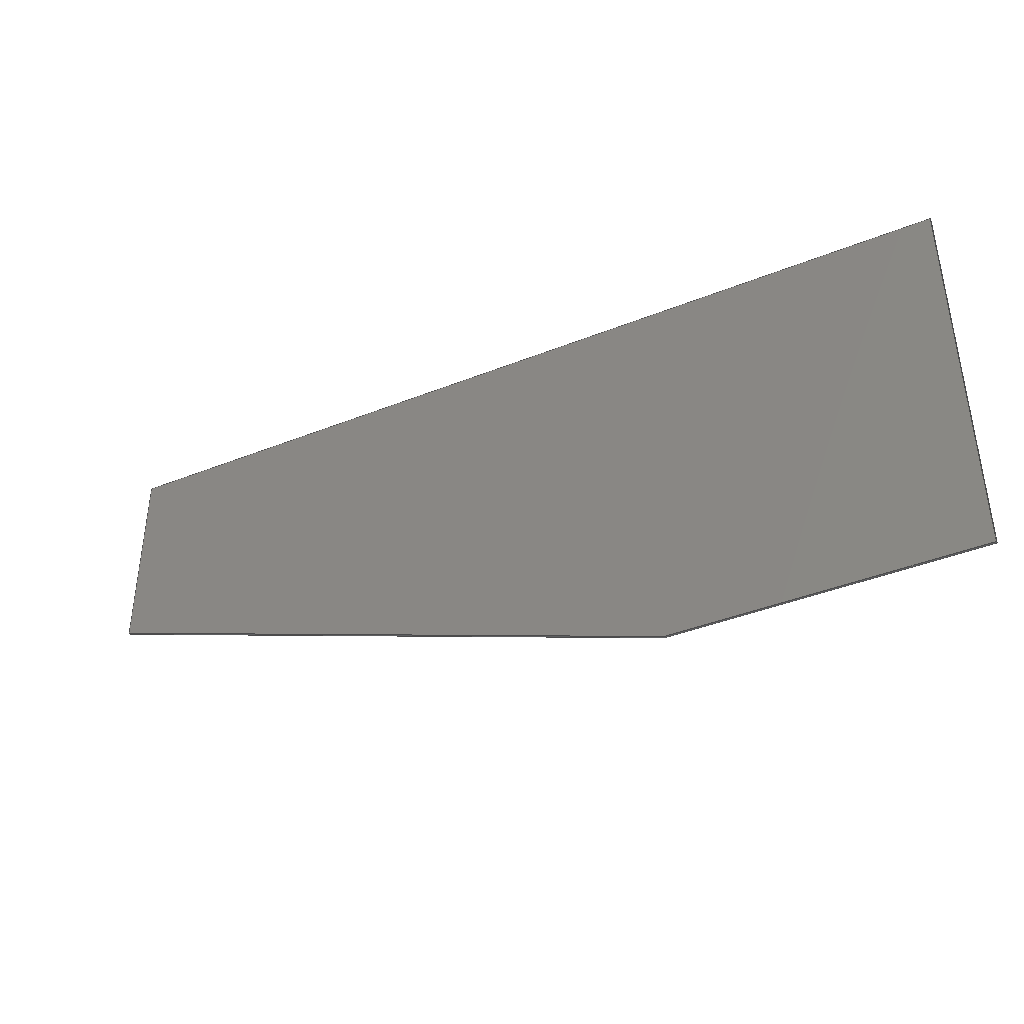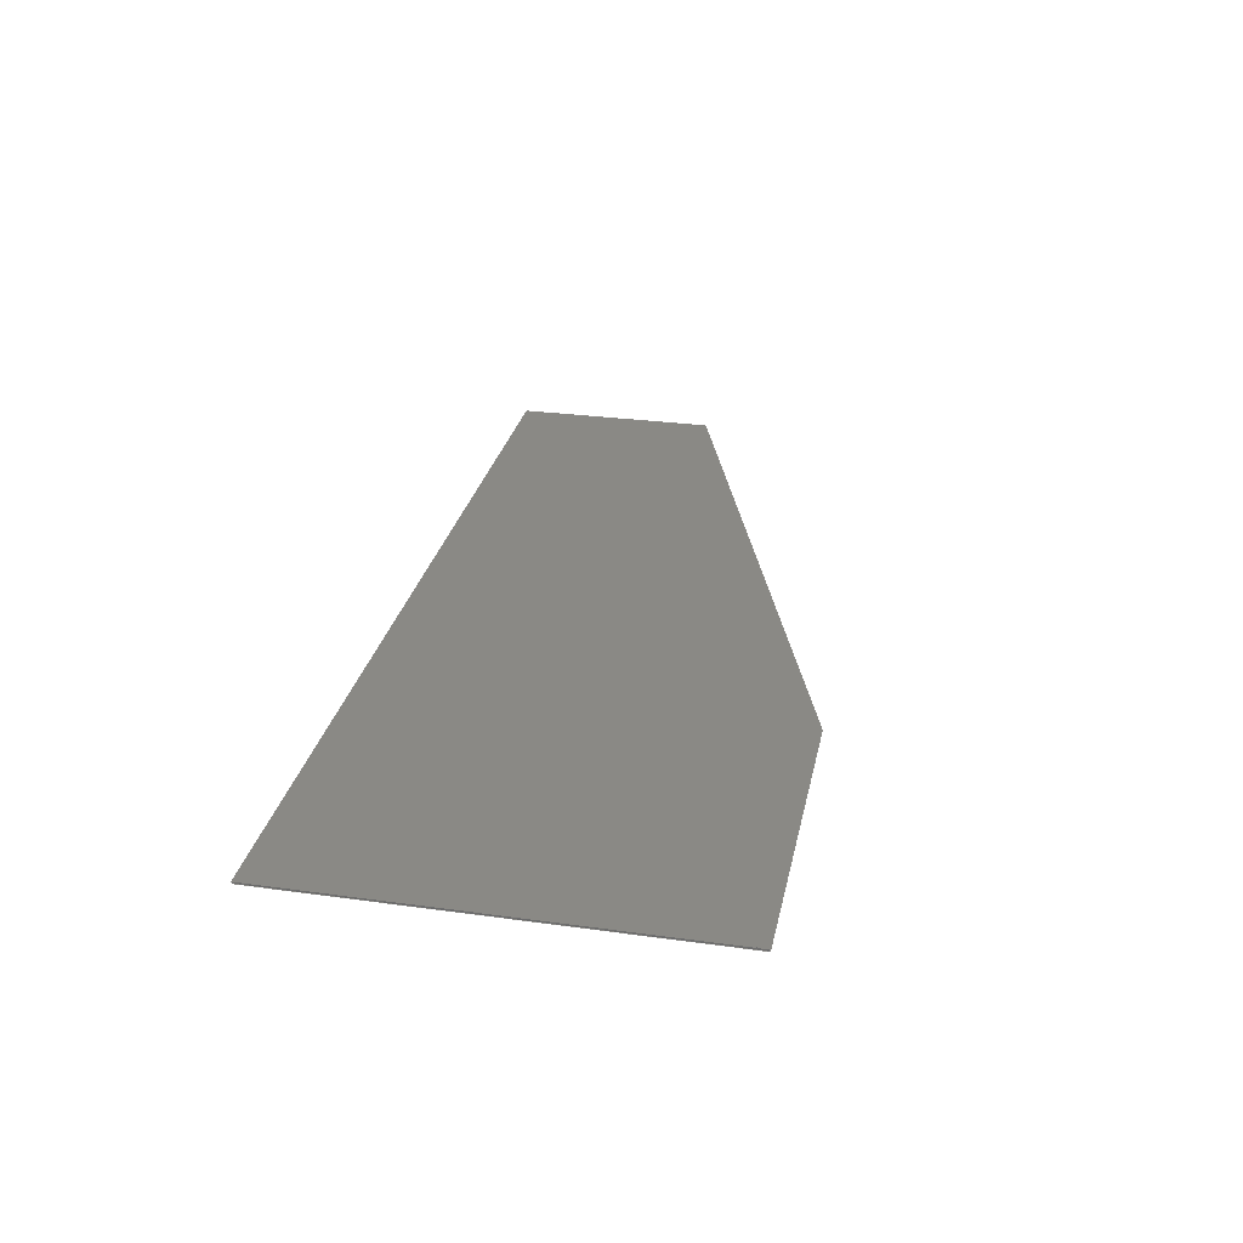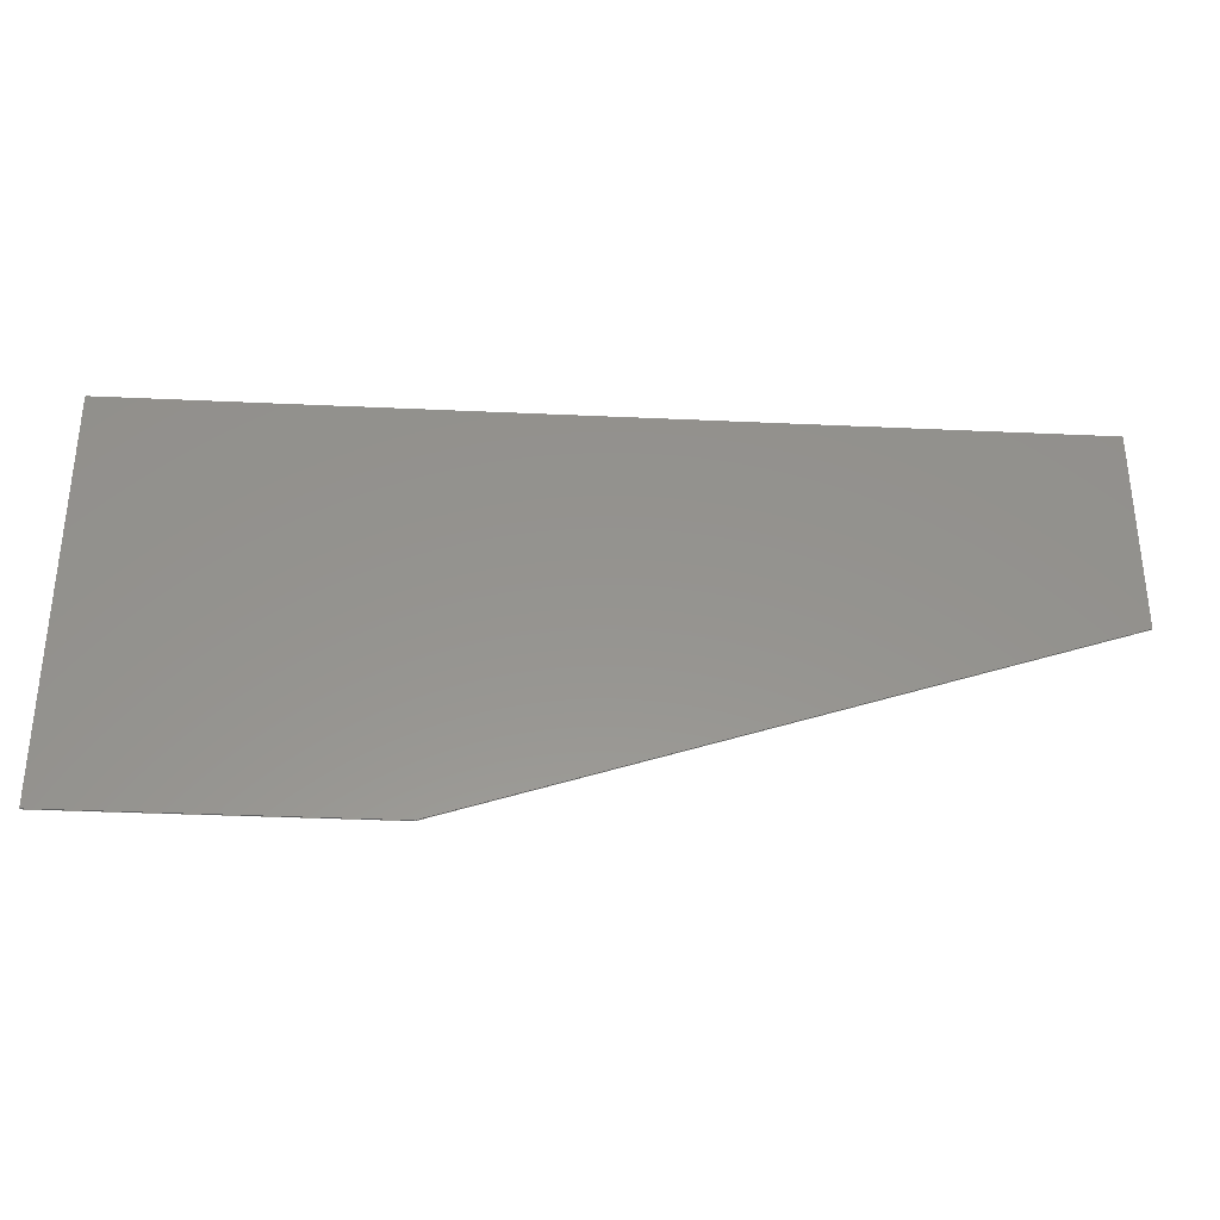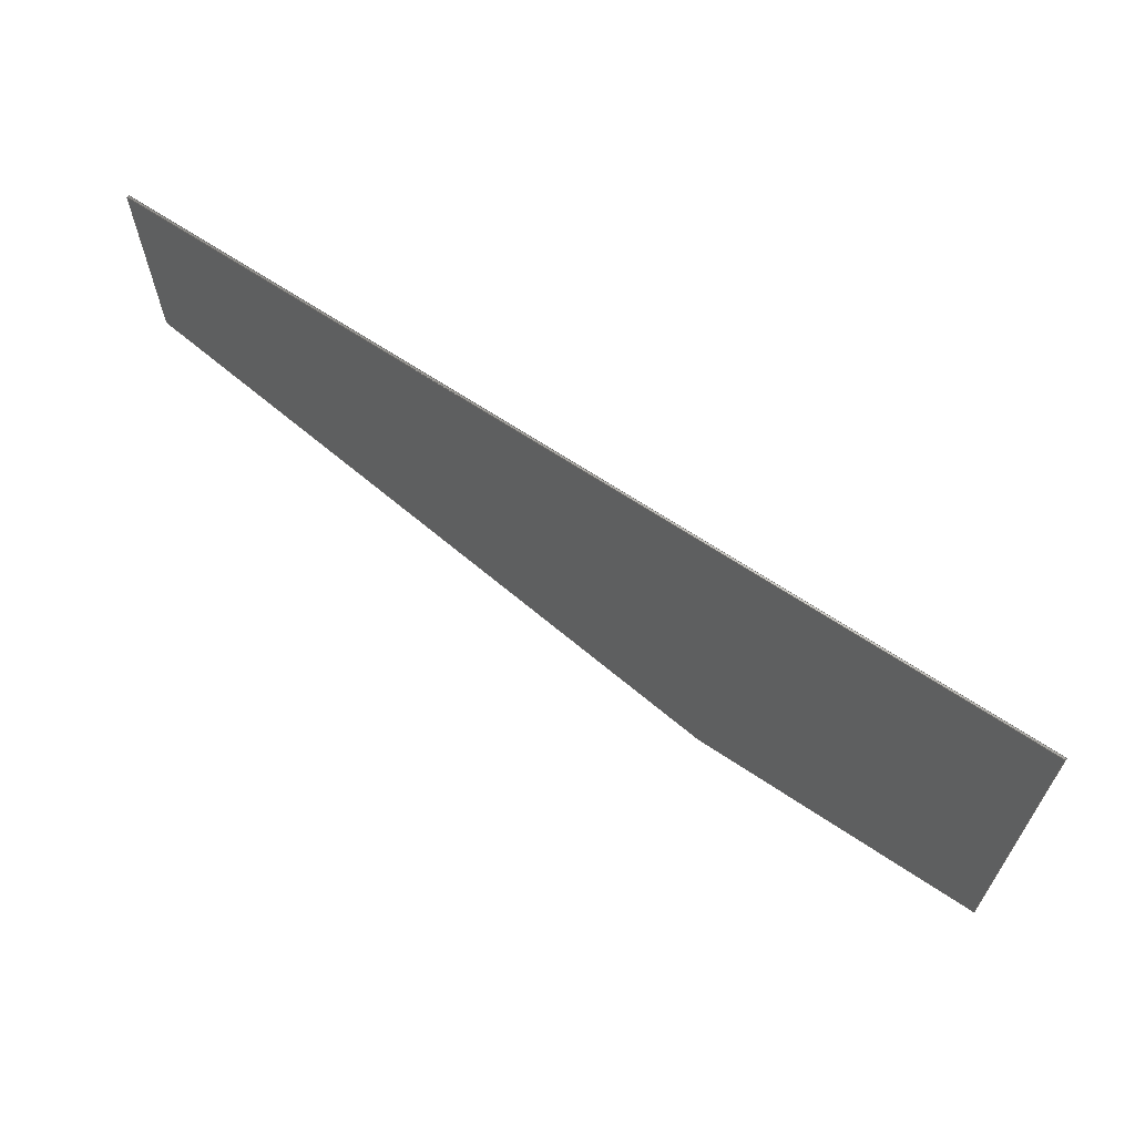
<metadata>
{"format":"step","ext":"step","renderer":"f3d","projection":"perspective","resolution":1024,"background":"white","views":[{"elev":-39.9,"azim":-153.6,"up":"+Y"},{"elev":28.7,"azim":-78.3,"up":"+Z"},{"elev":-33.6,"azim":-3.6,"up":"+Y"},{"elev":64.7,"azim":-145.8,"up":"+Y"}]}
</metadata>
<code>
ISO-10303-21;
DATA;
#1 = MECHANICAL_DESIGN_GEOMETRIC_PRESENTATION_REPRESENTATION( ' ', ( #7, #8, #9, #10, #11, #12, #13 ), #6 );
#2 = PRODUCT_DEFINITION_CONTEXT( '', #14, 'design' );
#3 = APPLICATION_PROTOCOL_DEFINITION( 'international standard', 'automotive_design', 2001, #14 );
#4 = PRODUCT_CATEGORY_RELATIONSHIP( 'NONE', 'NONE', #15, #16 );
#5 = SHAPE_DEFINITION_REPRESENTATION( #17, #18 );
#6 =  ( GEOMETRIC_REPRESENTATION_CONTEXT( 3 )GLOBAL_UNCERTAINTY_ASSIGNED_CONTEXT( ( #19 ) )GLOBAL_UNIT_ASSIGNED_CONTEXT( ( #20, #21, #22 ) )REPRESENTATION_CONTEXT( 'NONE', 'WORKSPACE' ) );
#7 = STYLED_ITEM( '', ( #23 ), #24 );
#8 = STYLED_ITEM( '', ( #25 ), #26 );
#9 = STYLED_ITEM( '', ( #27 ), #28 );
#10 = STYLED_ITEM( '', ( #29 ), #30 );
#11 = STYLED_ITEM( '', ( #31 ), #32 );
#12 = STYLED_ITEM( '', ( #33 ), #34 );
#13 = STYLED_ITEM( '', ( #35 ), #36 );
#14 = APPLICATION_CONTEXT( 'core data for automotive mechanical design processes' );
#15 = PRODUCT_CATEGORY( 'part', 'NONE' );
#16 = PRODUCT_RELATED_PRODUCT_CATEGORY( 'detail', ' ', ( #37 ) );
#17 = PRODUCT_DEFINITION_SHAPE( 'NONE', 'NONE', #38 );
#18 = ADVANCED_BREP_SHAPE_REPRESENTATION( 'Ground', ( #39, #40 ), #6 );
#19 = UNCERTAINTY_MEASURE_WITH_UNIT( LENGTH_MEASURE( 1e-17 ), #20, '', '' );
#20 =  ( CONVERSION_BASED_UNIT( 'METRE', #41 )LENGTH_UNIT(  )NAMED_UNIT( #42 ) );
#21 =  ( NAMED_UNIT( #43 )PLANE_ANGLE_UNIT(  )SI_UNIT( $, .RADIAN. ) );
#22 =  ( NAMED_UNIT( #43 )SI_UNIT( $, .STERADIAN. )SOLID_ANGLE_UNIT(  ) );
#23 = PRESENTATION_STYLE_ASSIGNMENT( ( #44 ) );
#24 = ADVANCED_FACE( '', ( #45 ), #46, .F. );
#25 = PRESENTATION_STYLE_ASSIGNMENT( ( #47 ) );
#26 = ADVANCED_FACE( '', ( #48 ), #49, .F. );
#27 = PRESENTATION_STYLE_ASSIGNMENT( ( #50 ) );
#28 = ADVANCED_FACE( '', ( #51 ), #52, .T. );
#29 = PRESENTATION_STYLE_ASSIGNMENT( ( #53 ) );
#30 = ADVANCED_FACE( '', ( #54 ), #55, .F. );
#31 = PRESENTATION_STYLE_ASSIGNMENT( ( #56 ) );
#32 = ADVANCED_FACE( '', ( #57 ), #58, .F. );
#33 = PRESENTATION_STYLE_ASSIGNMENT( ( #59 ) );
#34 = ADVANCED_FACE( '', ( #60 ), #61, .F. );
#35 = PRESENTATION_STYLE_ASSIGNMENT( ( #62 ) );
#36 = ADVANCED_FACE( '', ( #63 ), #64, .F. );
#37 = PRODUCT( 'Ground', 'Ground', 'PART-Ground-DESC', ( #65 ) );
#38 = PRODUCT_DEFINITION( 'NONE', 'NONE', #66, #2 );
#39 = MANIFOLD_SOLID_BREP( 'Ground', #67 );
#40 = AXIS2_PLACEMENT_3D( '', #68, #69, #70 );
#41 = LENGTH_MEASURE_WITH_UNIT( LENGTH_MEASURE( 1 ), #71 );
#42 = DIMENSIONAL_EXPONENTS( 1, 0, 0, 0, 0, 0, 0 );
#43 = DIMENSIONAL_EXPONENTS( 0, 0, 0, 0, 0, 0, 0 );
#44 = SURFACE_STYLE_USAGE( .BOTH., #72 );
#45 = FACE_OUTER_BOUND( '', #73, .T. );
#46 = PLANE( '', #74 );
#47 = SURFACE_STYLE_USAGE( .BOTH., #75 );
#48 = FACE_OUTER_BOUND( '', #76, .T. );
#49 = PLANE( '', #77 );
#50 = SURFACE_STYLE_USAGE( .BOTH., #78 );
#51 = FACE_OUTER_BOUND( '', #79, .T. );
#52 = PLANE( '', #80 );
#53 = SURFACE_STYLE_USAGE( .BOTH., #81 );
#54 = FACE_OUTER_BOUND( '', #82, .T. );
#55 = PLANE( '', #83 );
#56 = SURFACE_STYLE_USAGE( .BOTH., #84 );
#57 = FACE_OUTER_BOUND( '', #85, .T. );
#58 = PLANE( '', #86 );
#59 = SURFACE_STYLE_USAGE( .BOTH., #87 );
#60 = FACE_OUTER_BOUND( '', #88, .T. );
#61 = PLANE( '', #89 );
#62 = SURFACE_STYLE_USAGE( .BOTH., #90 );
#63 = FACE_OUTER_BOUND( '', #91, .T. );
#64 = PLANE( '', #92 );
#65 = PRODUCT_CONTEXT( '', #14, 'mechanical' );
#66 = PRODUCT_DEFINITION_FORMATION_WITH_SPECIFIED_SOURCE( ' ', 'NONE', #37, .NOT_KNOWN. );
#67 = CLOSED_SHELL( '', ( #32, #30, #36, #34, #26, #28, #24 ) );
#68 = CARTESIAN_POINT( '', ( 0, 0, 0 ) );
#69 = DIRECTION( '', ( 0, 0, 1 ) );
#70 = DIRECTION( '', ( 1, 0, 0 ) );
#71 =  ( LENGTH_UNIT(  )NAMED_UNIT( #42 )SI_UNIT( $, .METRE. ) );
#72 = SURFACE_SIDE_STYLE( '', ( #93 ) );
#73 = EDGE_LOOP( '', ( #94, #95, #96, #97, #98 ) );
#74 = AXIS2_PLACEMENT_3D( '', #99, #100, #101 );
#75 = SURFACE_SIDE_STYLE( '', ( #102 ) );
#76 = EDGE_LOOP( '', ( #103, #104, #105, #106 ) );
#77 = AXIS2_PLACEMENT_3D( '', #107, #108, #109 );
#78 = SURFACE_SIDE_STYLE( '', ( #110 ) );
#79 = EDGE_LOOP( '', ( #111, #112, #113, #114, #115 ) );
#80 = AXIS2_PLACEMENT_3D( '', #116, #117, #118 );
#81 = SURFACE_SIDE_STYLE( '', ( #119 ) );
#82 = EDGE_LOOP( '', ( #120, #121, #122, #123 ) );
#83 = AXIS2_PLACEMENT_3D( '', #124, #125, #126 );
#84 = SURFACE_SIDE_STYLE( '', ( #127 ) );
#85 = EDGE_LOOP( '', ( #128, #129, #130, #131 ) );
#86 = AXIS2_PLACEMENT_3D( '', #132, #133, #134 );
#87 = SURFACE_SIDE_STYLE( '', ( #135 ) );
#88 = EDGE_LOOP( '', ( #136, #137, #138, #139 ) );
#89 = AXIS2_PLACEMENT_3D( '', #140, #141, #142 );
#90 = SURFACE_SIDE_STYLE( '', ( #143 ) );
#91 = EDGE_LOOP( '', ( #144, #145, #146, #147 ) );
#92 = AXIS2_PLACEMENT_3D( '', #148, #149, #150 );
#93 = SURFACE_STYLE_FILL_AREA( #151 );
#94 = ORIENTED_EDGE( '', *, *, #152, .T. );
#95 = ORIENTED_EDGE( '', *, *, #153, .T. );
#96 = ORIENTED_EDGE( '', *, *, #154, .T. );
#97 = ORIENTED_EDGE( '', *, *, #155, .T. );
#98 = ORIENTED_EDGE( '', *, *, #156, .T. );
#99 = CARTESIAN_POINT( '', ( 2.25, -1, -0.01 ) );
#100 = DIRECTION( '', ( 0, 0, 1 ) );
#101 = DIRECTION( '', ( 1, 0, 0 ) );
#102 = SURFACE_STYLE_FILL_AREA( #157 );
#103 = ORIENTED_EDGE( '', *, *, #156, .F. );
#104 = ORIENTED_EDGE( '', *, *, #158, .T. );
#105 = ORIENTED_EDGE( '', *, *, #159, .T. );
#106 = ORIENTED_EDGE( '', *, *, #160, .F. );
#107 = CARTESIAN_POINT( '', ( 0.7554, -2, 0 ) );
#108 = DIRECTION( '', ( -1.225e-16, 1, 0 ) );
#109 = DIRECTION( '', ( -1, -1.225e-16, 0 ) );
#110 = SURFACE_STYLE_FILL_AREA( #161 );
#111 = ORIENTED_EDGE( '', *, *, #162, .F. );
#112 = ORIENTED_EDGE( '', *, *, #159, .F. );
#113 = ORIENTED_EDGE( '', *, *, #163, .F. );
#114 = ORIENTED_EDGE( '', *, *, #164, .F. );
#115 = ORIENTED_EDGE( '', *, *, #165, .F. );
#116 = CARTESIAN_POINT( '', ( 2.25, -1, 0 ) );
#117 = DIRECTION( '', ( 0, 0, 1 ) );
#118 = DIRECTION( '', ( 1, 0, 0 ) );
#119 = SURFACE_STYLE_FILL_AREA( #166 );
#120 = ORIENTED_EDGE( '', *, *, #167, .F. );
#121 = ORIENTED_EDGE( '', *, *, #152, .F. );
#122 = ORIENTED_EDGE( '', *, *, #160, .T. );
#123 = ORIENTED_EDGE( '', *, *, #162, .T. );
#124 = CARTESIAN_POINT( '', ( 0, -0.9786, 0 ) );
#125 = DIRECTION( '', ( 1, 0, 0 ) );
#126 = DIRECTION( '', ( 0, 1, 0 ) );
#127 = SURFACE_STYLE_FILL_AREA( #168 );
#128 = ORIENTED_EDGE( '', *, *, #169, .F. );
#129 = ORIENTED_EDGE( '', *, *, #153, .F. );
#130 = ORIENTED_EDGE( '', *, *, #167, .T. );
#131 = ORIENTED_EDGE( '', *, *, #165, .T. );
#132 = CARTESIAN_POINT( '', ( 2.139, 0, 0 ) );
#133 = DIRECTION( '', ( 0, -1, 0 ) );
#134 = DIRECTION( '', ( 1, 0, 0 ) );
#135 = SURFACE_STYLE_FILL_AREA( #170 );
#136 = ORIENTED_EDGE( '', *, *, #158, .F. );
#137 = ORIENTED_EDGE( '', *, *, #155, .F. );
#138 = ORIENTED_EDGE( '', *, *, #171, .T. );
#139 = ORIENTED_EDGE( '', *, *, #163, .T. );
#140 = CARTESIAN_POINT( '', ( 3.088, -1.471, 0 ) );
#141 = DIRECTION( '', ( -0.3162, 0.9487, 0 ) );
#142 = DIRECTION( '', ( -0.9487, -0.3162, 0 ) );
#143 = SURFACE_STYLE_FILL_AREA( #172 );
#144 = ORIENTED_EDGE( '', *, *, #171, .F. );
#145 = ORIENTED_EDGE( '', *, *, #154, .F. );
#146 = ORIENTED_EDGE( '', *, *, #169, .T. );
#147 = ORIENTED_EDGE( '', *, *, #164, .T. );
#148 = CARTESIAN_POINT( '', ( 4.5, -0.5, 0 ) );
#149 = DIRECTION( '', ( -1, -1.225e-16, 0 ) );
#150 = DIRECTION( '', ( 1.225e-16, -1, 0 ) );
#151 = FILL_AREA_STYLE( '', ( #173 ) );
#152 = EDGE_CURVE( '', #174, #175, #176, .T. );
#153 = EDGE_CURVE( '', #175, #177, #178, .T. );
#154 = EDGE_CURVE( '', #177, #179, #180, .F. );
#155 = EDGE_CURVE( '', #179, #181, #182, .T. );
#156 = EDGE_CURVE( '', #181, #174, #183, .F. );
#157 = FILL_AREA_STYLE( '', ( #184 ) );
#158 = EDGE_CURVE( '', #181, #185, #186, .T. );
#159 = EDGE_CURVE( '', #185, #187, #188, .T. );
#160 = EDGE_CURVE( '', #174, #187, #189, .T. );
#161 = FILL_AREA_STYLE( '', ( #190 ) );
#162 = EDGE_CURVE( '', #187, #191, #192, .T. );
#163 = EDGE_CURVE( '', #193, #185, #194, .T. );
#164 = EDGE_CURVE( '', #195, #193, #196, .T. );
#165 = EDGE_CURVE( '', #191, #195, #197, .T. );
#166 = FILL_AREA_STYLE( '', ( #198 ) );
#167 = EDGE_CURVE( '', #175, #191, #199, .T. );
#168 = FILL_AREA_STYLE( '', ( #200 ) );
#169 = EDGE_CURVE( '', #177, #195, #201, .T. );
#170 = FILL_AREA_STYLE( '', ( #202 ) );
#171 = EDGE_CURVE( '', #179, #193, #203, .T. );
#172 = FILL_AREA_STYLE( '', ( #204 ) );
#173 = FILL_AREA_STYLE_COLOUR( '', #205 );
#174 = VERTEX_POINT( '', #206 );
#175 = VERTEX_POINT( '', #207 );
#176 = LINE( '', #208, #209 );
#177 = VERTEX_POINT( '', #210 );
#178 = LINE( '', #211, #212 );
#179 = VERTEX_POINT( '', #213 );
#180 = LINE( '', #214, #215 );
#181 = VERTEX_POINT( '', #216 );
#182 = LINE( '', #217, #218 );
#183 = LINE( '', #219, #220 );
#184 = FILL_AREA_STYLE_COLOUR( '', #221 );
#185 = VERTEX_POINT( '', #222 );
#186 = LINE( '', #223, #224 );
#187 = VERTEX_POINT( '', #225 );
#188 = LINE( '', #226, #227 );
#189 = LINE( '', #228, #229 );
#190 = FILL_AREA_STYLE_COLOUR( '', #230 );
#191 = VERTEX_POINT( '', #231 );
#192 = LINE( '', #232, #233 );
#193 = VERTEX_POINT( '', #234 );
#194 = LINE( '', #235, #236 );
#195 = VERTEX_POINT( '', #237 );
#196 = LINE( '', #238, #239 );
#197 = LINE( '', #240, #241 );
#198 = FILL_AREA_STYLE_COLOUR( '', #242 );
#199 = LINE( '', #243, #244 );
#200 = FILL_AREA_STYLE_COLOUR( '', #245 );
#201 = LINE( '', #246, #247 );
#202 = FILL_AREA_STYLE_COLOUR( '', #248 );
#203 = LINE( '', #249, #250 );
#204 = FILL_AREA_STYLE_COLOUR( '', #251 );
#205 = COLOUR_RGB( '', 0.8353, 0.8235, 0.6784 );
#206 = CARTESIAN_POINT( '', ( 0, -2, -0.01 ) );
#207 = CARTESIAN_POINT( '', ( 4.441e-16, 0, -0.01 ) );
#208 = CARTESIAN_POINT( '', ( 0, -1, -0.01 ) );
#209 = VECTOR( '', #252, 1 );
#210 = CARTESIAN_POINT( '', ( 4.5, 0, -0.01 ) );
#211 = CARTESIAN_POINT( '', ( 2.25, 0, -0.01 ) );
#212 = VECTOR( '', #253, 1 );
#213 = CARTESIAN_POINT( '', ( 4.5, -1, -0.01 ) );
#214 = CARTESIAN_POINT( '', ( 4.5, -1, -0.01 ) );
#215 = VECTOR( '', #254, 1 );
#216 = CARTESIAN_POINT( '', ( 1.5, -2, -0.01 ) );
#217 = CARTESIAN_POINT( '', ( 3.088, -1.471, -0.01 ) );
#218 = VECTOR( '', #255, 1 );
#219 = CARTESIAN_POINT( '', ( 2.25, -2, -0.01 ) );
#220 = VECTOR( '', #256, 1 );
#221 = COLOUR_RGB( '', 0.8353, 0.8235, 0.6784 );
#222 = CARTESIAN_POINT( '', ( 1.5, -2, 0 ) );
#223 = CARTESIAN_POINT( '', ( 1.5, -2, 0 ) );
#224 = VECTOR( '', #257, 1 );
#225 = CARTESIAN_POINT( '', ( 0, -2, 0 ) );
#226 = CARTESIAN_POINT( '', ( 0.7554, -2, 0 ) );
#227 = VECTOR( '', #258, 1 );
#228 = CARTESIAN_POINT( '', ( 0, -2, 0 ) );
#229 = VECTOR( '', #259, 1 );
#230 = COLOUR_RGB( '', 0.8353, 0.8235, 0.6784 );
#231 = CARTESIAN_POINT( '', ( 4.441e-16, 0, 0 ) );
#232 = CARTESIAN_POINT( '', ( 0, -0.9786, 0 ) );
#233 = VECTOR( '', #260, 1 );
#234 = CARTESIAN_POINT( '', ( 4.5, -1, 0 ) );
#235 = CARTESIAN_POINT( '', ( 3.088, -1.471, 0 ) );
#236 = VECTOR( '', #261, 1 );
#237 = CARTESIAN_POINT( '', ( 4.5, 0, 0 ) );
#238 = CARTESIAN_POINT( '', ( 4.5, -0.5, 0 ) );
#239 = VECTOR( '', #262, 1 );
#240 = CARTESIAN_POINT( '', ( 2.139, 0, 0 ) );
#241 = VECTOR( '', #263, 1 );
#242 = COLOUR_RGB( '', 0.8353, 0.8235, 0.6784 );
#243 = CARTESIAN_POINT( '', ( 4.441e-16, 0, 0 ) );
#244 = VECTOR( '', #264, 1 );
#245 = COLOUR_RGB( '', 0.8353, 0.8235, 0.6784 );
#246 = CARTESIAN_POINT( '', ( 4.5, 0, 0 ) );
#247 = VECTOR( '', #265, 1 );
#248 = COLOUR_RGB( '', 0.8353, 0.8235, 0.6784 );
#249 = CARTESIAN_POINT( '', ( 4.5, -1, 0 ) );
#250 = VECTOR( '', #266, 1 );
#251 = COLOUR_RGB( '', 0.8353, 0.8235, 0.6784 );
#252 = DIRECTION( '', ( 0, 1, 0 ) );
#253 = DIRECTION( '', ( 1, 0, 0 ) );
#254 = DIRECTION( '', ( 0, 1, 0 ) );
#255 = DIRECTION( '', ( -0.9487, -0.3162, 0 ) );
#256 = DIRECTION( '', ( 1, 0, 0 ) );
#257 = DIRECTION( '', ( 0, 0, 1 ) );
#258 = DIRECTION( '', ( -1, -1.225e-16, 0 ) );
#259 = DIRECTION( '', ( 0, 0, 1 ) );
#260 = DIRECTION( '', ( 0, 1, 0 ) );
#261 = DIRECTION( '', ( -0.9487, -0.3162, 0 ) );
#262 = DIRECTION( '', ( 1.225e-16, -1, 0 ) );
#263 = DIRECTION( '', ( 1, 0, 0 ) );
#264 = DIRECTION( '', ( 0, 0, 1 ) );
#265 = DIRECTION( '', ( 0, 0, 1 ) );
#266 = DIRECTION( '', ( 0, 0, 1 ) );
ENDSEC;
END-ISO-10303-21;

</code>
